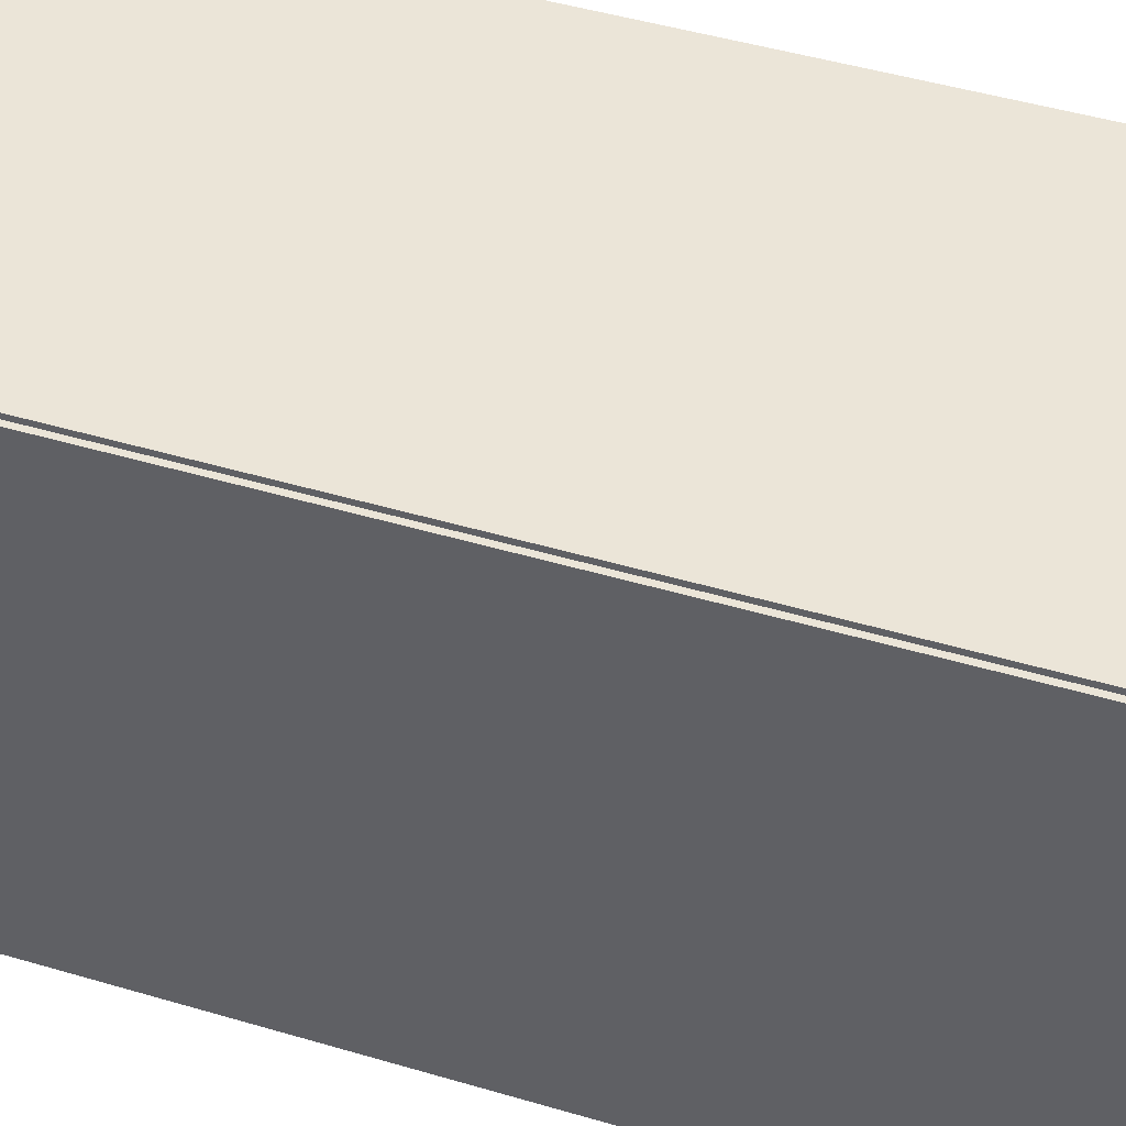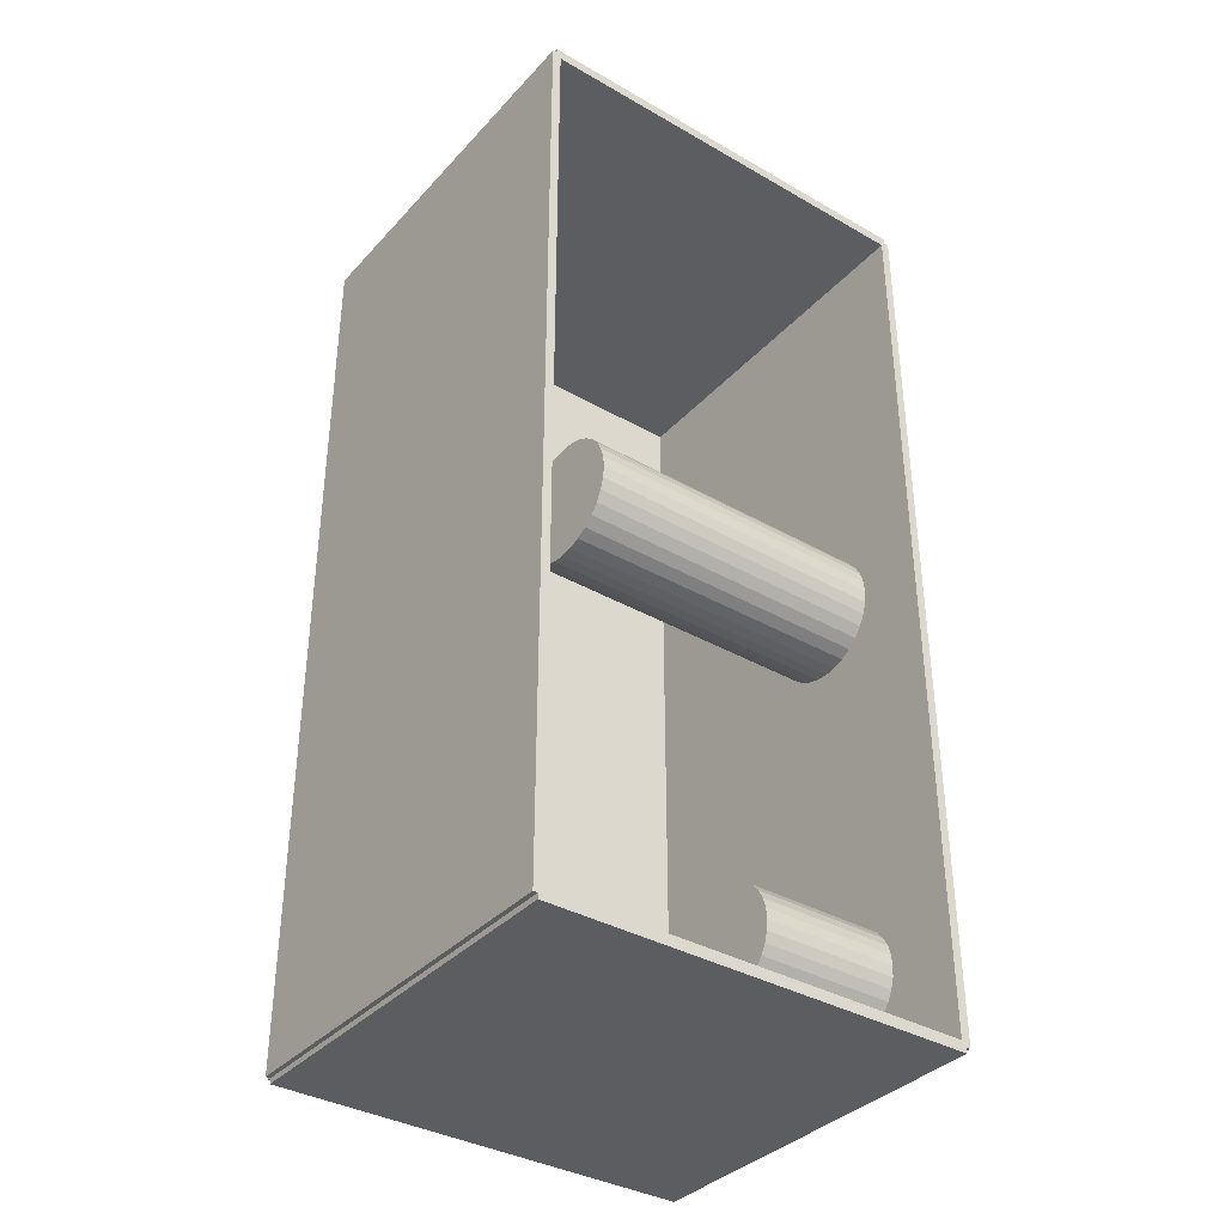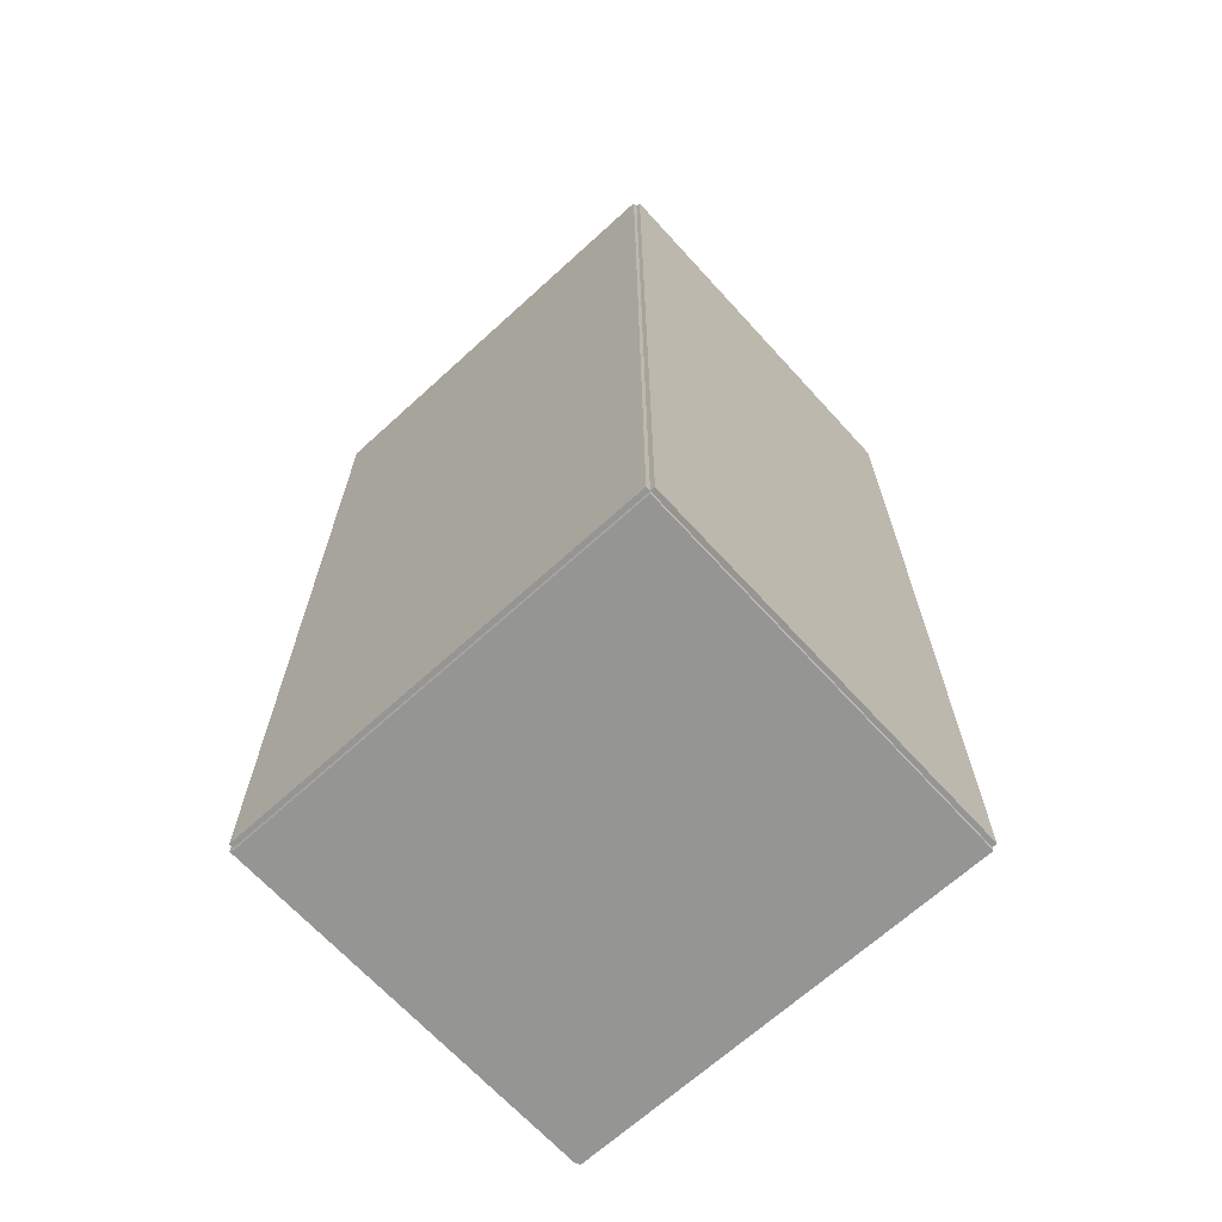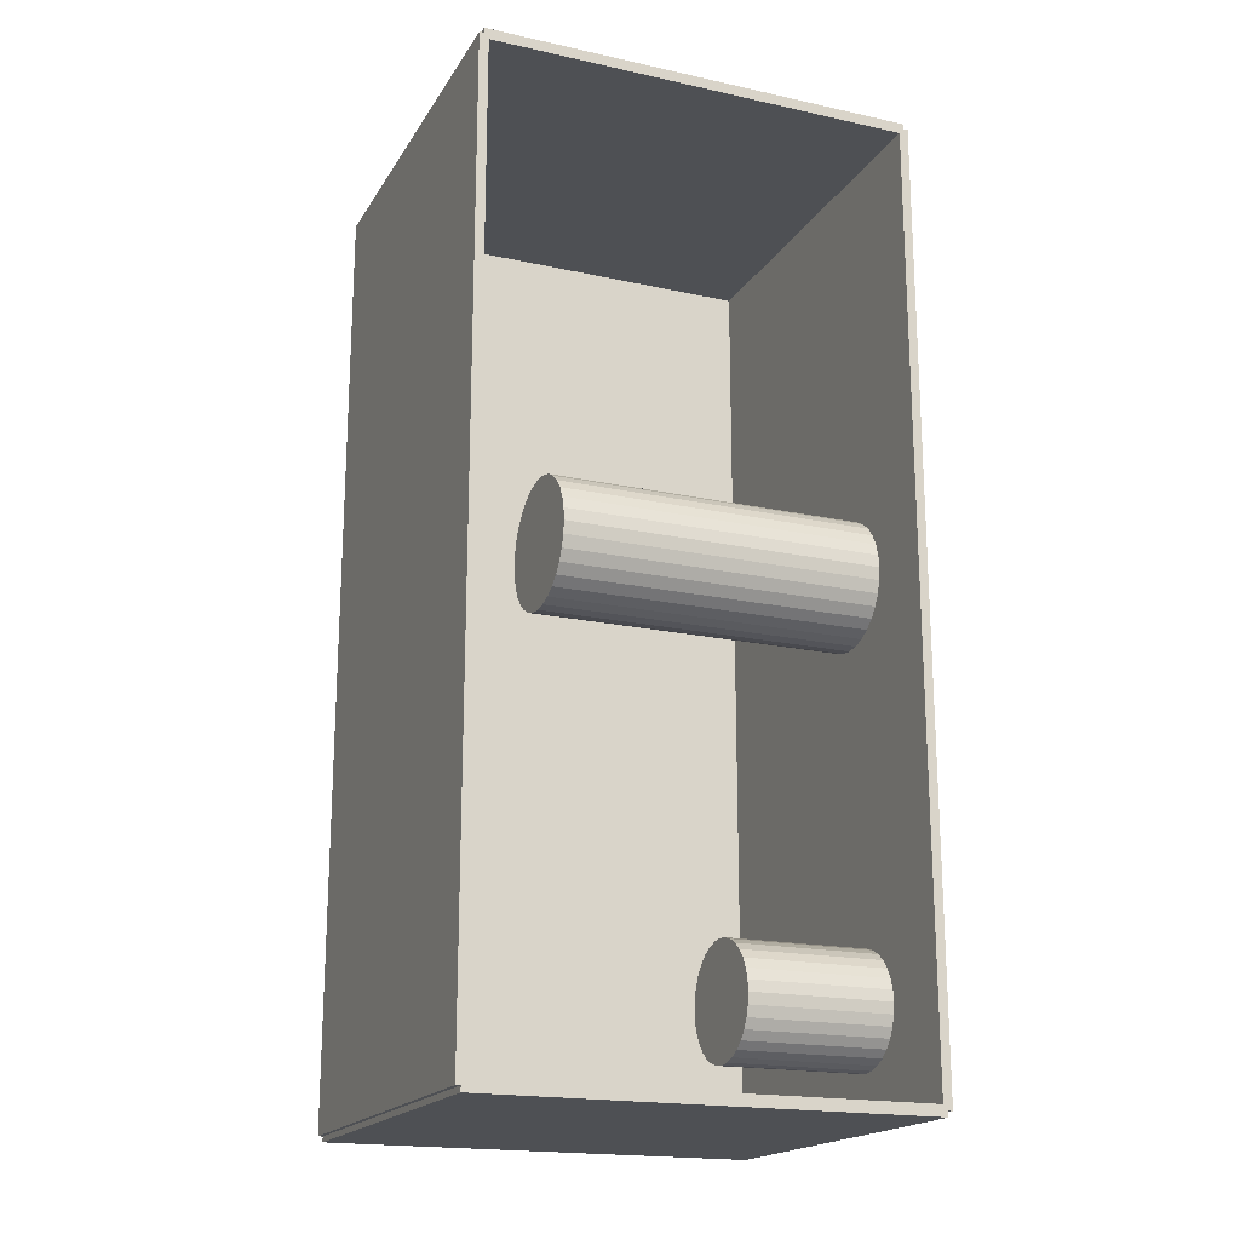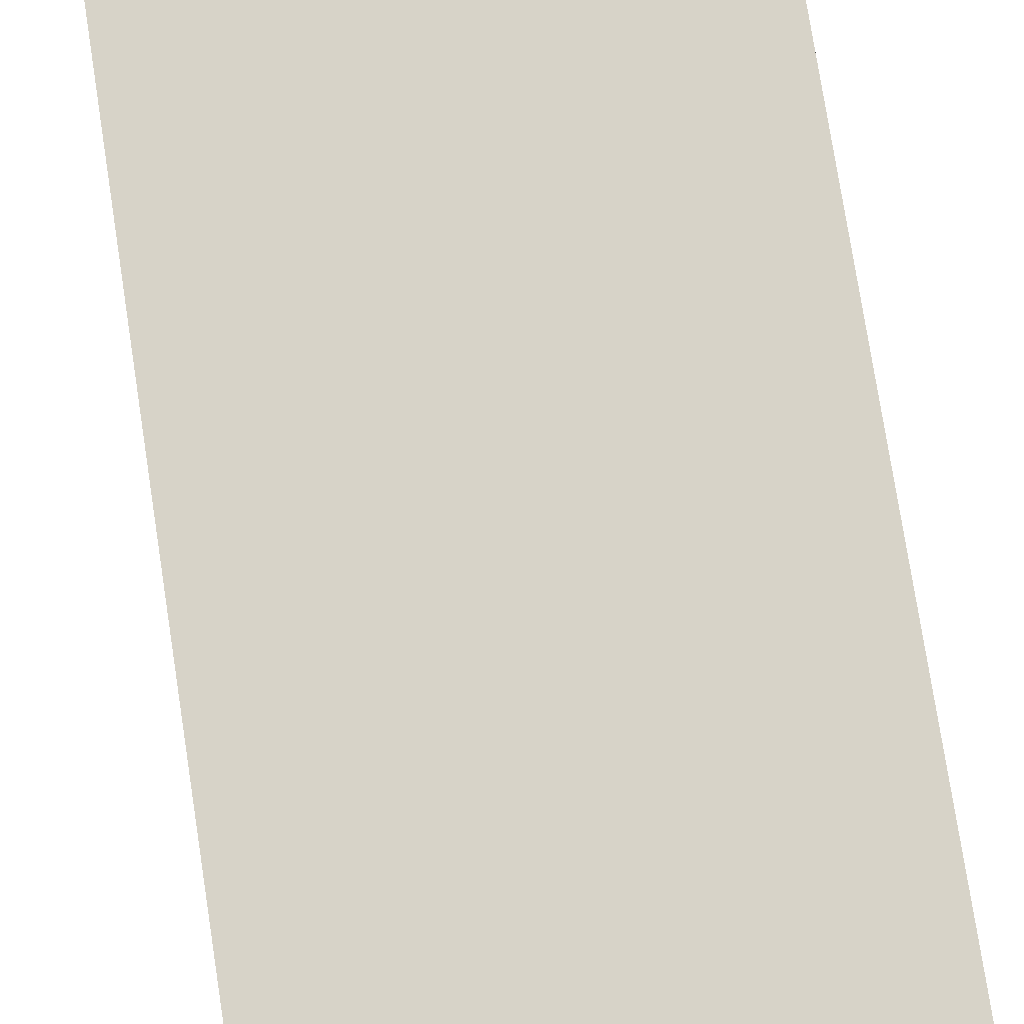
<metadata>
{"format":"obj","ext":"obj","renderer":"f3d","projection":"perspective","resolution":1024,"background":"white","views":[{"elev":45.9,"azim":-71.1,"up":"+Z"},{"elev":-36.6,"azim":53.4,"up":"+Y"},{"elev":-67.4,"azim":-47.6,"up":"+Y"},{"elev":-18.8,"azim":67.4,"up":"+Y"},{"elev":77.0,"azim":-8.8,"up":"+Z"}]}
</metadata>
<code>
v -0.08545 -0.2041 -0.002006
v -0.08545 -0.2041 0.002006
v -0.08545 0.2041 -0.002006
v -0.08545 0.2041 0.002006
v 0.08545 -0.2041 -0.002006
v 0.08545 -0.2041 0.002006
v 0.08545 0.2041 -0.002006
v 0.08545 0.2041 0.002006
v -0.08345 -0.2041 0
v -0.08746 -0.2041 0
v -0.08345 0.2041 0
v -0.08746 0.2041 0
v -0.08345 -0.2041 0.1875
v -0.08746 -0.2041 0.1875
v -0.08345 0.2041 0.1875
v -0.08746 0.2041 0.1875
v -0.08545 0.2018 0.1875
v -0.08545 0.2065 0.1875
v -0.08545 0.2018 0
v -0.08545 0.2065 0
v 0.08545 0.2018 0.1875
v 0.08545 0.2065 0.1875
v 0.08545 0.2018 0
v 0.08545 0.2065 0
v -0.08545 -0.2018 0
v -0.08545 -0.2065 0
v -0.08545 -0.2018 0.1875
v -0.08545 -0.2065 0.1875
v 0.08545 -0.2018 0
v 0.08545 -0.2065 0
v 0.08545 -0.2018 0.1875
v 0.08545 -0.2065 0.1875
v -0.08545 -0.2041 0.1855
v -0.08545 -0.2041 0.1895
v -0.08545 0.2041 0.1855
v -0.08545 0.2041 0.1895
v 0.08545 -0.2041 0.1855
v 0.08545 -0.2041 0.1895
v 0.08545 0.2041 0.1855
v 0.08545 0.2041 0.1895
v 0.03144 -0.1601 0.004012
v 0.05569 -0.1601 0.004012
v 0.05569 -0.1601 0.06564
v 0.03144 -0.1601 0.06564
v 0.05522 -0.1554 0.004012
v 0.05522 -0.1554 0.06564
v 0.05384 -0.1508 0.004012
v 0.05384 -0.1508 0.06564
v 0.0516 -0.1466 0.004012
v 0.0516 -0.1466 0.06564
v 0.04859 -0.143 0.004012
v 0.04859 -0.143 0.06564
v 0.04491 -0.1399 0.004012
v 0.04491 -0.1399 0.06564
v 0.04072 -0.1377 0.004012
v 0.04072 -0.1377 0.06564
v 0.03617 -0.1363 0.004012
v 0.03617 -0.1363 0.06564
v 0.03144 -0.1359 0.004012
v 0.03144 -0.1359 0.06564
v 0.02671 -0.1363 0.004012
v 0.02671 -0.1363 0.06564
v 0.02216 -0.1377 0.004012
v 0.02216 -0.1377 0.06564
v 0.01797 -0.1399 0.004012
v 0.01797 -0.1399 0.06564
v 0.0143 -0.143 0.004012
v 0.0143 -0.143 0.06564
v 0.01128 -0.1466 0.004012
v 0.01128 -0.1466 0.06564
v 0.009043 -0.1508 0.004012
v 0.009043 -0.1508 0.06564
v 0.007663 -0.1554 0.004012
v 0.007663 -0.1554 0.06564
v 0.007197 -0.1601 0.004012
v 0.007197 -0.1601 0.06564
v 0.007663 -0.1648 0.004012
v 0.007663 -0.1648 0.06564
v 0.009043 -0.1694 0.004012
v 0.009043 -0.1694 0.06564
v 0.01128 -0.1736 0.004012
v 0.01128 -0.1736 0.06564
v 0.0143 -0.1772 0.004012
v 0.0143 -0.1772 0.06564
v 0.01797 -0.1803 0.004012
v 0.01797 -0.1803 0.06564
v 0.02216 -0.1825 0.004012
v 0.02216 -0.1825 0.06564
v 0.02671 -0.1839 0.004012
v 0.02671 -0.1839 0.06564
v 0.03144 -0.1843 0.004012
v 0.03144 -0.1843 0.06564
v 0.03617 -0.1839 0.004012
v 0.03617 -0.1839 0.06564
v 0.04072 -0.1825 0.004012
v 0.04072 -0.1825 0.06564
v 0.04491 -0.1803 0.004012
v 0.04491 -0.1803 0.06564
v 0.04859 -0.1772 0.004012
v 0.04859 -0.1772 0.06564
v 0.0516 -0.1736 0.004012
v 0.0516 -0.1736 0.06564
v 0.05384 -0.1694 0.004012
v 0.05384 -0.1694 0.06564
v 0.05522 -0.1648 0.004012
v 0.05522 -0.1648 0.06564
v 0.02981 0.01599 0.004012
v 0.05753 0.01599 0.004012
v 0.05753 0.01599 0.07271
v 0.02981 0.01599 0.07271
v 0.05699 0.0214 0.004012
v 0.05699 0.0214 0.07271
v 0.05542 0.0266 0.004012
v 0.05542 0.0266 0.07271
v 0.05285 0.03139 0.004012
v 0.05285 0.03139 0.07271
v 0.04941 0.0356 0.004012
v 0.04941 0.0356 0.07271
v 0.04521 0.03904 0.004012
v 0.04521 0.03904 0.07271
v 0.04041 0.0416 0.004012
v 0.04041 0.0416 0.07271
v 0.03521 0.04318 0.004012
v 0.03521 0.04318 0.07271
v 0.02981 0.04371 0.004012
v 0.02981 0.04371 0.07271
v 0.0244 0.04318 0.004012
v 0.0244 0.04318 0.07271
v 0.0192 0.0416 0.004012
v 0.0192 0.0416 0.07271
v 0.0144 0.03904 0.004012
v 0.0144 0.03904 0.07271
v 0.0102 0.0356 0.004012
v 0.0102 0.0356 0.07271
v 0.006756 0.03139 0.004012
v 0.006756 0.03139 0.07271
v 0.004195 0.0266 0.004012
v 0.004195 0.0266 0.07271
v 0.002617 0.0214 0.004012
v 0.002617 0.0214 0.07271
v 0.002085 0.01599 0.004012
v 0.002085 0.01599 0.07271
v 0.002617 0.01059 0.004012
v 0.002617 0.01059 0.07271
v 0.004195 0.005386 0.004012
v 0.004195 0.005386 0.07271
v 0.006756 0.0005933 0.004012
v 0.006756 0.0005933 0.07271
v 0.0102 -0.003607 0.004012
v 0.0102 -0.003607 0.07271
v 0.0144 -0.007055 0.004012
v 0.0144 -0.007055 0.07271
v 0.0192 -0.009616 0.004012
v 0.0192 -0.009616 0.07271
v 0.0244 -0.01119 0.004012
v 0.0244 -0.01119 0.07271
v 0.02981 -0.01173 0.004012
v 0.02981 -0.01173 0.07271
v 0.03521 -0.01119 0.004012
v 0.03521 -0.01119 0.07271
v 0.04041 -0.009616 0.004012
v 0.04041 -0.009616 0.07271
v 0.04521 -0.007055 0.004012
v 0.04521 -0.007055 0.07271
v 0.04941 -0.003607 0.004012
v 0.04941 -0.003607 0.07271
v 0.05285 0.0005933 0.004012
v 0.05285 0.0005933 0.07271
v 0.05542 0.005386 0.004012
v 0.05542 0.005386 0.07271
v 0.05699 0.01059 0.004012
v 0.05699 0.01059 0.07271
v 0.02981 0.01599 0.07271
v 0.05753 0.01599 0.07271
v 0.05753 0.01599 0.1414
v 0.02981 0.01599 0.1414
v 0.05699 0.0214 0.07271
v 0.05699 0.0214 0.1414
v 0.05542 0.0266 0.07271
v 0.05542 0.0266 0.1414
v 0.05285 0.03139 0.07271
v 0.05285 0.03139 0.1414
v 0.04941 0.0356 0.07271
v 0.04941 0.0356 0.1414
v 0.04521 0.03904 0.07271
v 0.04521 0.03904 0.1414
v 0.04041 0.0416 0.07271
v 0.04041 0.0416 0.1414
v 0.03521 0.04318 0.07271
v 0.03521 0.04318 0.1414
v 0.02981 0.04371 0.07271
v 0.02981 0.04371 0.1414
v 0.0244 0.04318 0.07271
v 0.0244 0.04318 0.1414
v 0.0192 0.0416 0.07271
v 0.0192 0.0416 0.1414
v 0.0144 0.03904 0.07271
v 0.0144 0.03904 0.1414
v 0.0102 0.0356 0.07271
v 0.0102 0.0356 0.1414
v 0.006756 0.03139 0.07271
v 0.006756 0.03139 0.1414
v 0.004195 0.0266 0.07271
v 0.004195 0.0266 0.1414
v 0.002617 0.0214 0.07271
v 0.002617 0.0214 0.1414
v 0.002085 0.01599 0.07271
v 0.002085 0.01599 0.1414
v 0.002617 0.01059 0.07271
v 0.002617 0.01059 0.1414
v 0.004195 0.005386 0.07271
v 0.004195 0.005386 0.1414
v 0.006756 0.0005933 0.07271
v 0.006756 0.0005933 0.1414
v 0.0102 -0.003607 0.07271
v 0.0102 -0.003607 0.1414
v 0.0144 -0.007055 0.07271
v 0.0144 -0.007055 0.1414
v 0.0192 -0.009616 0.07271
v 0.0192 -0.009616 0.1414
v 0.0244 -0.01119 0.07271
v 0.0244 -0.01119 0.1414
v 0.02981 -0.01173 0.07271
v 0.02981 -0.01173 0.1414
v 0.03521 -0.01119 0.07271
v 0.03521 -0.01119 0.1414
v 0.04041 -0.009616 0.07271
v 0.04041 -0.009616 0.1414
v 0.04521 -0.007055 0.07271
v 0.04521 -0.007055 0.1414
v 0.04941 -0.003607 0.07271
v 0.04941 -0.003607 0.1414
v 0.05285 0.0005933 0.07271
v 0.05285 0.0005933 0.1414
v 0.05542 0.005386 0.07271
v 0.05542 0.005386 0.1414
v 0.05699 0.01059 0.07271
v 0.05699 0.01059 0.1414
f 2 4 1
f 5 2 1
f 1 4 3
f 3 5 1
f 2 8 4
f 6 2 5
f 6 8 2
f 4 8 3
f 7 5 3
f 3 8 7
f 7 6 5
f 8 6 7
f 10 12 9
f 13 10 9
f 9 12 11
f 11 13 9
f 10 16 12
f 14 10 13
f 14 16 10
f 12 16 11
f 15 13 11
f 11 16 15
f 15 14 13
f 16 14 15
f 18 20 17
f 21 18 17
f 17 20 19
f 19 21 17
f 18 24 20
f 22 18 21
f 22 24 18
f 20 24 19
f 23 21 19
f 19 24 23
f 23 22 21
f 24 22 23
f 26 28 25
f 29 26 25
f 25 28 27
f 27 29 25
f 26 32 28
f 30 26 29
f 30 32 26
f 28 32 27
f 31 29 27
f 27 32 31
f 31 30 29
f 32 30 31
f 34 36 33
f 37 34 33
f 33 36 35
f 35 37 33
f 34 40 36
f 38 34 37
f 38 40 34
f 36 40 35
f 39 37 35
f 35 40 39
f 39 38 37
f 40 38 39
f 42 41 45
f 42 45 43
f 43 45 46
f 43 46 44
f 45 41 47
f 45 47 46
f 46 47 48
f 46 48 44
f 47 41 49
f 47 49 48
f 48 49 50
f 48 50 44
f 49 41 51
f 49 51 50
f 50 51 52
f 50 52 44
f 51 41 53
f 51 53 52
f 52 53 54
f 52 54 44
f 53 41 55
f 53 55 54
f 54 55 56
f 54 56 44
f 55 41 57
f 55 57 56
f 56 57 58
f 56 58 44
f 57 41 59
f 57 59 58
f 58 59 60
f 58 60 44
f 59 41 61
f 59 61 60
f 60 61 62
f 60 62 44
f 61 41 63
f 61 63 62
f 62 63 64
f 62 64 44
f 63 41 65
f 63 65 64
f 64 65 66
f 64 66 44
f 65 41 67
f 65 67 66
f 66 67 68
f 66 68 44
f 67 41 69
f 67 69 68
f 68 69 70
f 68 70 44
f 69 41 71
f 69 71 70
f 70 71 72
f 70 72 44
f 71 41 73
f 71 73 72
f 72 73 74
f 72 74 44
f 73 41 75
f 73 75 74
f 74 75 76
f 74 76 44
f 75 41 77
f 75 77 76
f 76 77 78
f 76 78 44
f 77 41 79
f 77 79 78
f 78 79 80
f 78 80 44
f 79 41 81
f 79 81 80
f 80 81 82
f 80 82 44
f 81 41 83
f 81 83 82
f 82 83 84
f 82 84 44
f 83 41 85
f 83 85 84
f 84 85 86
f 84 86 44
f 85 41 87
f 85 87 86
f 86 87 88
f 86 88 44
f 87 41 89
f 87 89 88
f 88 89 90
f 88 90 44
f 89 41 91
f 89 91 90
f 90 91 92
f 90 92 44
f 91 41 93
f 91 93 92
f 92 93 94
f 92 94 44
f 93 41 95
f 93 95 94
f 94 95 96
f 94 96 44
f 95 41 97
f 95 97 96
f 96 97 98
f 96 98 44
f 97 41 99
f 97 99 98
f 98 99 100
f 98 100 44
f 99 41 101
f 99 101 100
f 100 101 102
f 100 102 44
f 101 41 103
f 101 103 102
f 102 103 104
f 102 104 44
f 103 41 105
f 103 105 104
f 104 105 106
f 104 106 44
f 105 41 42
f 105 42 106
f 106 42 43
f 106 43 44
f 108 107 111
f 108 111 109
f 109 111 112
f 109 112 110
f 111 107 113
f 111 113 112
f 112 113 114
f 112 114 110
f 113 107 115
f 113 115 114
f 114 115 116
f 114 116 110
f 115 107 117
f 115 117 116
f 116 117 118
f 116 118 110
f 117 107 119
f 117 119 118
f 118 119 120
f 118 120 110
f 119 107 121
f 119 121 120
f 120 121 122
f 120 122 110
f 121 107 123
f 121 123 122
f 122 123 124
f 122 124 110
f 123 107 125
f 123 125 124
f 124 125 126
f 124 126 110
f 125 107 127
f 125 127 126
f 126 127 128
f 126 128 110
f 127 107 129
f 127 129 128
f 128 129 130
f 128 130 110
f 129 107 131
f 129 131 130
f 130 131 132
f 130 132 110
f 131 107 133
f 131 133 132
f 132 133 134
f 132 134 110
f 133 107 135
f 133 135 134
f 134 135 136
f 134 136 110
f 135 107 137
f 135 137 136
f 136 137 138
f 136 138 110
f 137 107 139
f 137 139 138
f 138 139 140
f 138 140 110
f 139 107 141
f 139 141 140
f 140 141 142
f 140 142 110
f 141 107 143
f 141 143 142
f 142 143 144
f 142 144 110
f 143 107 145
f 143 145 144
f 144 145 146
f 144 146 110
f 145 107 147
f 145 147 146
f 146 147 148
f 146 148 110
f 147 107 149
f 147 149 148
f 148 149 150
f 148 150 110
f 149 107 151
f 149 151 150
f 150 151 152
f 150 152 110
f 151 107 153
f 151 153 152
f 152 153 154
f 152 154 110
f 153 107 155
f 153 155 154
f 154 155 156
f 154 156 110
f 155 107 157
f 155 157 156
f 156 157 158
f 156 158 110
f 157 107 159
f 157 159 158
f 158 159 160
f 158 160 110
f 159 107 161
f 159 161 160
f 160 161 162
f 160 162 110
f 161 107 163
f 161 163 162
f 162 163 164
f 162 164 110
f 163 107 165
f 163 165 164
f 164 165 166
f 164 166 110
f 165 107 167
f 165 167 166
f 166 167 168
f 166 168 110
f 167 107 169
f 167 169 168
f 168 169 170
f 168 170 110
f 169 107 171
f 169 171 170
f 170 171 172
f 170 172 110
f 171 107 108
f 171 108 172
f 172 108 109
f 172 109 110
f 174 173 177
f 174 177 175
f 175 177 178
f 175 178 176
f 177 173 179
f 177 179 178
f 178 179 180
f 178 180 176
f 179 173 181
f 179 181 180
f 180 181 182
f 180 182 176
f 181 173 183
f 181 183 182
f 182 183 184
f 182 184 176
f 183 173 185
f 183 185 184
f 184 185 186
f 184 186 176
f 185 173 187
f 185 187 186
f 186 187 188
f 186 188 176
f 187 173 189
f 187 189 188
f 188 189 190
f 188 190 176
f 189 173 191
f 189 191 190
f 190 191 192
f 190 192 176
f 191 173 193
f 191 193 192
f 192 193 194
f 192 194 176
f 193 173 195
f 193 195 194
f 194 195 196
f 194 196 176
f 195 173 197
f 195 197 196
f 196 197 198
f 196 198 176
f 197 173 199
f 197 199 198
f 198 199 200
f 198 200 176
f 199 173 201
f 199 201 200
f 200 201 202
f 200 202 176
f 201 173 203
f 201 203 202
f 202 203 204
f 202 204 176
f 203 173 205
f 203 205 204
f 204 205 206
f 204 206 176
f 205 173 207
f 205 207 206
f 206 207 208
f 206 208 176
f 207 173 209
f 207 209 208
f 208 209 210
f 208 210 176
f 209 173 211
f 209 211 210
f 210 211 212
f 210 212 176
f 211 173 213
f 211 213 212
f 212 213 214
f 212 214 176
f 213 173 215
f 213 215 214
f 214 215 216
f 214 216 176
f 215 173 217
f 215 217 216
f 216 217 218
f 216 218 176
f 217 173 219
f 217 219 218
f 218 219 220
f 218 220 176
f 219 173 221
f 219 221 220
f 220 221 222
f 220 222 176
f 221 173 223
f 221 223 222
f 222 223 224
f 222 224 176
f 223 173 225
f 223 225 224
f 224 225 226
f 224 226 176
f 225 173 227
f 225 227 226
f 226 227 228
f 226 228 176
f 227 173 229
f 227 229 228
f 228 229 230
f 228 230 176
f 229 173 231
f 229 231 230
f 230 231 232
f 230 232 176
f 231 173 233
f 231 233 232
f 232 233 234
f 232 234 176
f 233 173 235
f 233 235 234
f 234 235 236
f 234 236 176
f 235 173 237
f 235 237 236
f 236 237 238
f 236 238 176
f 237 173 174
f 237 174 238
f 238 174 175
f 238 175 176

</code>
